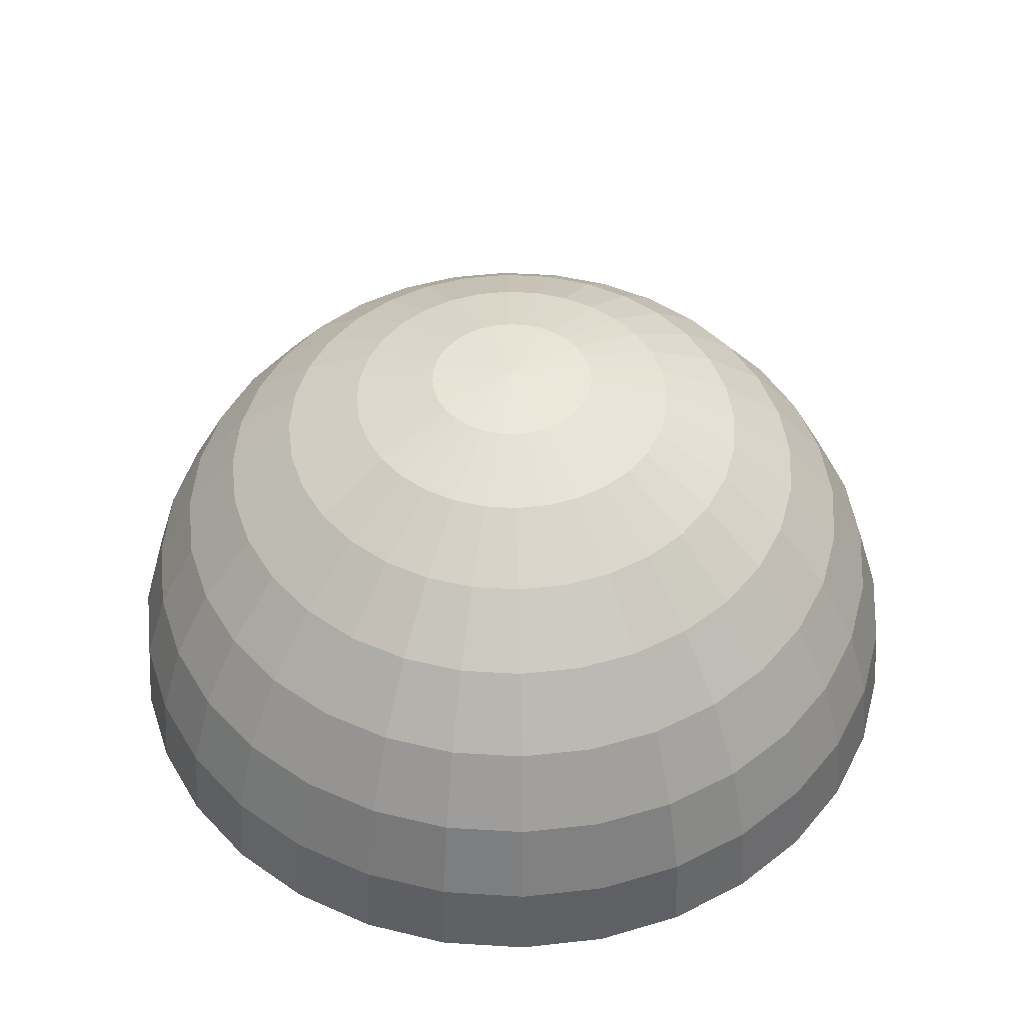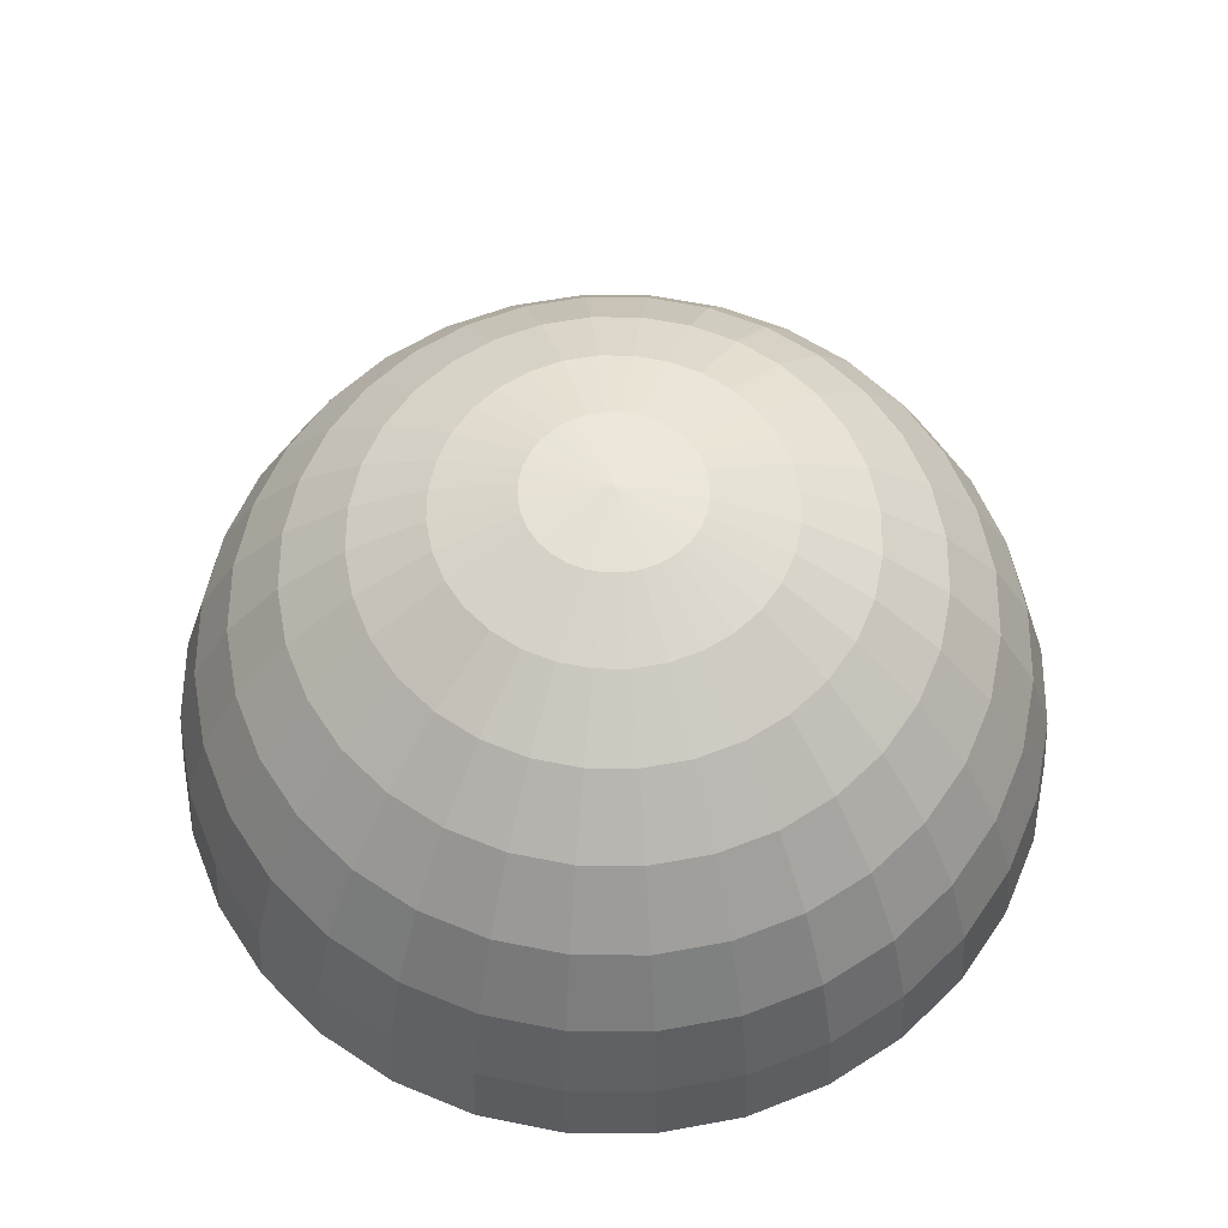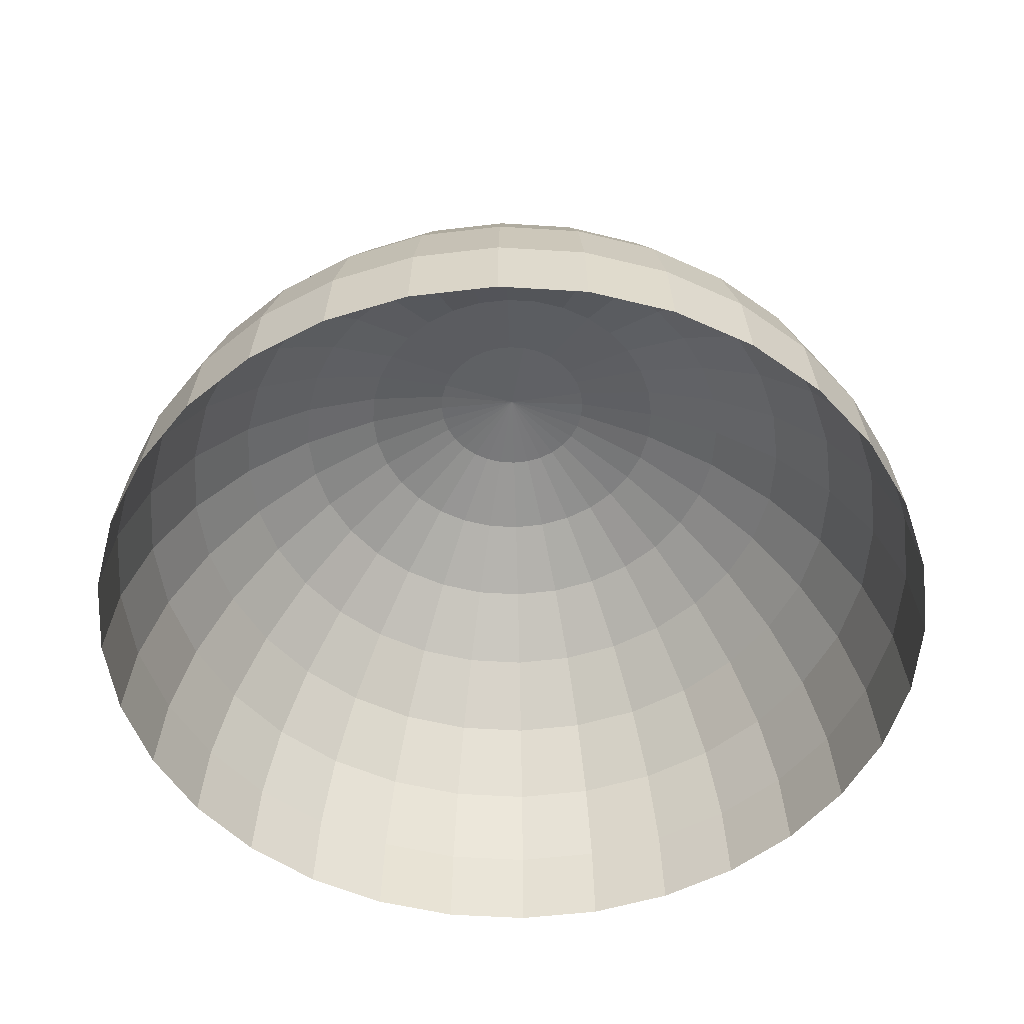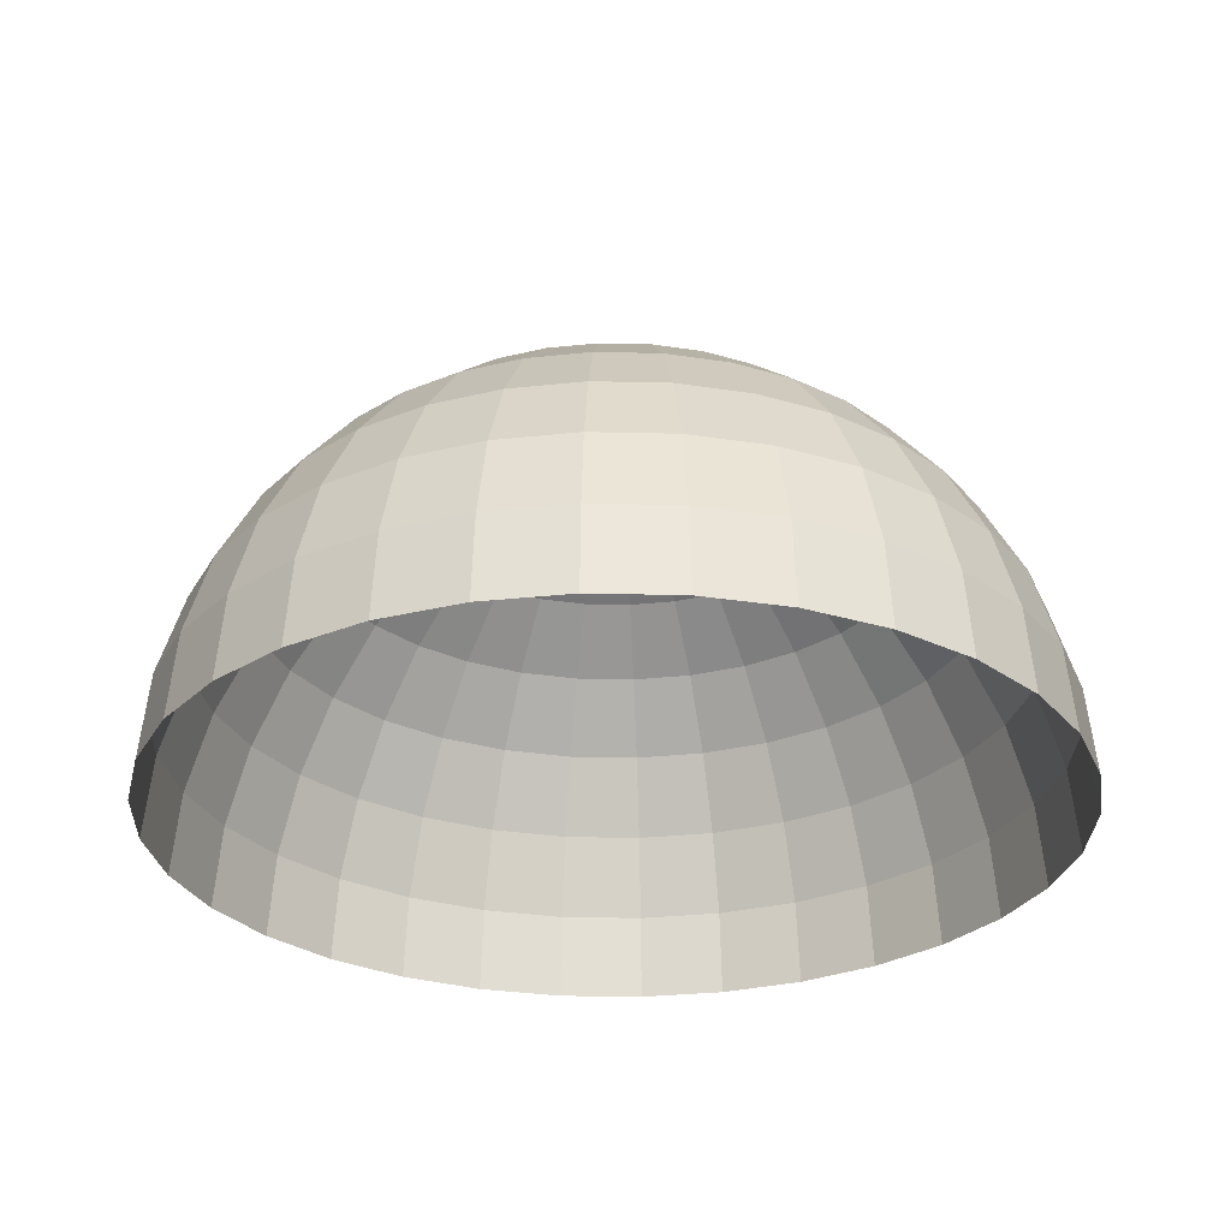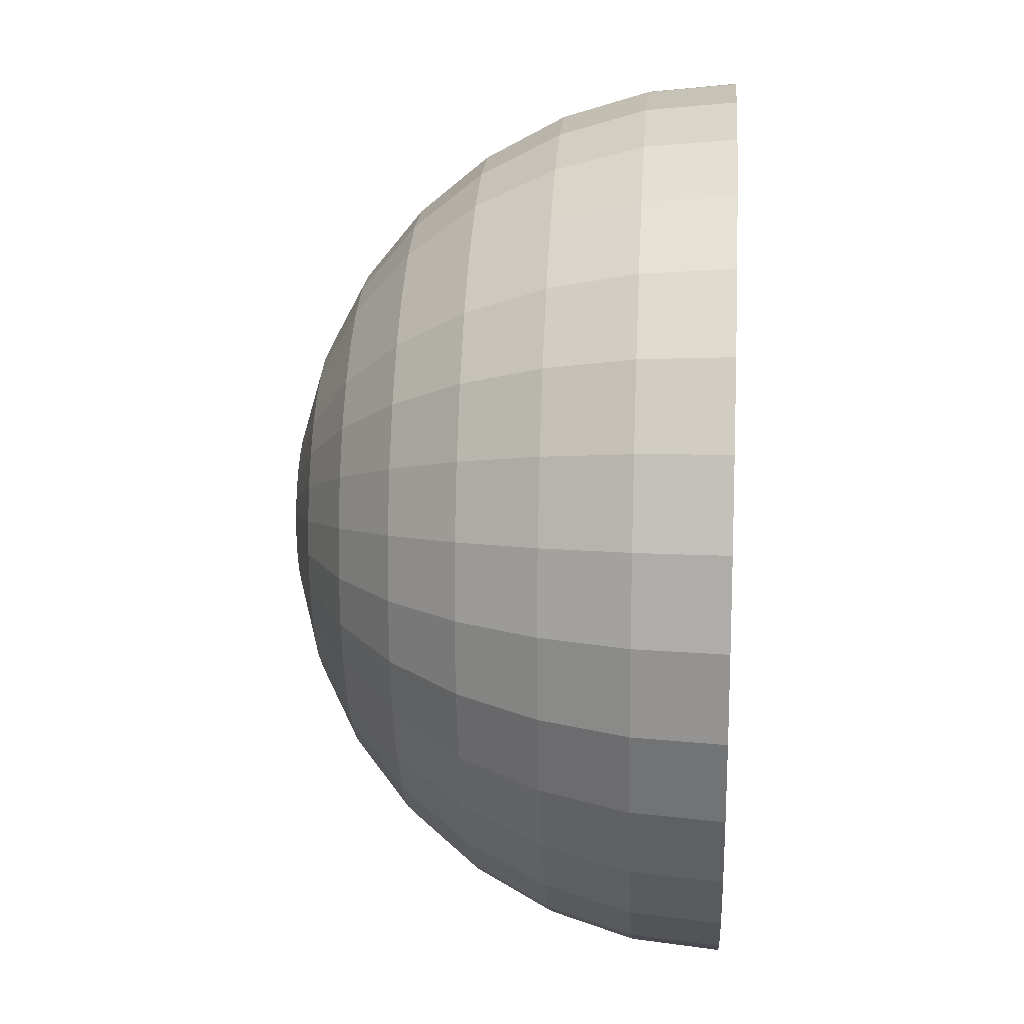
<metadata>
{"format":"obj","ext":"obj","renderer":"f3d","projection":"perspective","resolution":1024,"background":"white","views":[{"elev":47.0,"azim":65.9,"up":"+Y"},{"elev":58.9,"azim":-106.4,"up":"+Y"},{"elev":-52.3,"azim":170.5,"up":"+Y"},{"elev":-28.6,"azim":-86.4,"up":"+Y"},{"elev":15.6,"azim":-85.8,"up":"+Z"}]}
</metadata>
<code>
o Sphere
v -0.1951 0.9808 0
v -0.3827 0.9239 0
v -0.5556 0.8315 0
v -0.7071 0.7071 0
v -0.8315 0.5556 0
v -0.9239 0.3827 0
v -0.9808 0.1951 0
v -1 0 0
v -0.1913 0.9808 -0.03806
v -0.3753 0.9239 -0.07466
v -0.5449 0.8315 -0.1084
v -0.6935 0.7071 -0.1379
v -0.8155 0.5556 -0.1622
v -0.9061 0.3827 -0.1802
v -0.9619 0.1951 -0.1913
v -0.9808 0 -0.1951
v -0.1802 0.9808 -0.07466
v -0.3536 0.9239 -0.1464
v -0.5133 0.8315 -0.2126
v -0.6533 0.7071 -0.2706
v -0.7682 0.5556 -0.3182
v -0.8536 0.3827 -0.3536
v -0.9061 0.1951 -0.3753
v -0.9239 0 -0.3827
v -0.1622 0.9808 -0.1084
v -0.3182 0.9239 -0.2126
v -0.4619 0.8315 -0.3087
v -0.5879 0.7071 -0.3928
v -0.6913 0.5556 -0.4619
v -0.7682 0.3827 -0.5133
v -0.8155 0.1951 -0.5449
v -0.8315 0 -0.5556
v -0.1379 0.9808 -0.1379
v -0.2706 0.9239 -0.2706
v -0.3928 0.8315 -0.3928
v -0.5 0.7071 -0.5
v -0.5879 0.5556 -0.5879
v -0.6533 0.3827 -0.6533
v -0.6935 0.1951 -0.6935
v -0.7071 0 -0.7071
v -0.1084 0.9808 -0.1622
v -0.2126 0.9239 -0.3182
v -0.3087 0.8315 -0.4619
v -0.3928 0.7071 -0.5879
v -0.4619 0.5556 -0.6913
v -0.5133 0.3827 -0.7682
v -0.5449 0.1951 -0.8155
v -0.5556 0 -0.8315
v -0.07466 0.9808 -0.1802
v -0.1464 0.9239 -0.3536
v -0.2126 0.8315 -0.5133
v -0.2706 0.7071 -0.6533
v -0.3182 0.5556 -0.7682
v -0.3536 0.3827 -0.8536
v -0.3753 0.1951 -0.9061
v -0.3827 0 -0.9239
v -0.03806 0.9808 -0.1913
v -0.07466 0.9239 -0.3753
v -0.1084 0.8315 -0.5449
v -0.1379 0.7071 -0.6935
v -0.1622 0.5556 -0.8155
v -0.1802 0.3827 -0.9061
v -0.1913 0.1951 -0.9619
v -0.1951 0 -0.9808
v 0 0.9808 -0.1951
v 0 0.9239 -0.3827
v 0 0.8315 -0.5556
v 0 0.7071 -0.7071
v 0 0.5556 -0.8315
v 0 0.3827 -0.9239
v 0 0.1951 -0.9808
v 0 0 -1
v 0.03806 0.9808 -0.1913
v 0.07466 0.9239 -0.3753
v 0.1084 0.8315 -0.5449
v 0.1379 0.7071 -0.6935
v 0.1622 0.5556 -0.8155
v 0.1802 0.3827 -0.9061
v 0.1913 0.1951 -0.9619
v 0.1951 0 -0.9808
v 0.07466 0.9808 -0.1802
v 0.1464 0.9239 -0.3536
v 0.2126 0.8315 -0.5133
v 0.2706 0.7071 -0.6533
v 0.3182 0.5556 -0.7682
v 0.3536 0.3827 -0.8536
v 0.3753 0.1951 -0.9061
v 0.3827 0 -0.9239
v 0.1084 0.9808 -0.1622
v 0.2126 0.9239 -0.3182
v 0.3087 0.8315 -0.4619
v 0.3928 0.7071 -0.5879
v 0.4619 0.5556 -0.6913
v 0.5133 0.3827 -0.7682
v 0.5449 0.1951 -0.8155
v 0.5556 0 -0.8315
v 0.1379 0.9808 -0.1379
v 0.2706 0.9239 -0.2706
v 0.3928 0.8315 -0.3928
v 0.5 0.7071 -0.5
v 0.5879 0.5556 -0.5879
v 0.6533 0.3827 -0.6533
v 0.6935 0.1951 -0.6935
v 0.7071 0 -0.7071
v 0.1622 0.9808 -0.1084
v 0.3182 0.9239 -0.2126
v 0.4619 0.8315 -0.3087
v 0.5879 0.7071 -0.3928
v 0.6913 0.5556 -0.4619
v 0.7682 0.3827 -0.5133
v 0.8155 0.1951 -0.5449
v 0.8315 0 -0.5556
v 0.1802 0.9808 -0.07466
v 0.3536 0.9239 -0.1464
v 0.5133 0.8315 -0.2126
v 0.6533 0.7071 -0.2706
v 0.7682 0.5556 -0.3182
v 0.8536 0.3827 -0.3536
v 0.9061 0.1951 -0.3753
v 0.9239 0 -0.3827
v 0.1913 0.9808 -0.03806
v 0.3753 0.9239 -0.07466
v 0.5449 0.8315 -0.1084
v 0.6935 0.7071 -0.1379
v 0.8155 0.5556 -0.1622
v 0.9061 0.3827 -0.1802
v 0.9619 0.1951 -0.1913
v 0.9808 0 -0.1951
v 0.1951 0.9808 0
v 0.3827 0.9239 -0
v 0.5556 0.8315 -0
v 0.7071 0.7071 0
v 0.8315 0.5556 0
v 0.9239 0.3827 -0
v 0.9808 0.1951 0
v 1 0 0
v 0.1913 0.9808 0.03806
v 0.3753 0.9239 0.07466
v 0.5449 0.8315 0.1084
v 0.6935 0.7071 0.1379
v 0.8155 0.5556 0.1622
v 0.9061 0.3827 0.1802
v 0.9619 0.1951 0.1913
v 0.9808 0 0.1951
v 0.1802 0.9808 0.07466
v 0.3536 0.9239 0.1464
v 0.5133 0.8315 0.2126
v 0.6533 0.7071 0.2706
v 0.7682 0.5556 0.3182
v 0.8536 0.3827 0.3536
v 0.9061 0.1951 0.3753
v 0.9239 0 0.3827
v 0.1622 0.9808 0.1084
v 0.3182 0.9239 0.2126
v 0.4619 0.8315 0.3087
v 0.5879 0.7071 0.3928
v 0.6913 0.5556 0.4619
v 0.7682 0.3827 0.5133
v 0.8155 0.1951 0.5449
v 0.8315 0 0.5556
v 0.1379 0.9808 0.1379
v 0.2706 0.9239 0.2706
v 0.3928 0.8315 0.3928
v 0.5 0.7071 0.5
v 0.5879 0.5556 0.5879
v 0.6533 0.3827 0.6533
v 0.6935 0.1951 0.6935
v 0.7071 0 0.7071
v 0.1084 0.9808 0.1622
v 0.2126 0.9239 0.3182
v 0.3087 0.8315 0.4619
v 0.3928 0.7071 0.5879
v 0.4619 0.5556 0.6913
v 0.5133 0.3827 0.7682
v 0.5449 0.1951 0.8155
v 0.5556 0 0.8315
v 0.07466 0.9808 0.1802
v 0.1464 0.9239 0.3536
v 0.2126 0.8315 0.5133
v 0.2706 0.7071 0.6533
v 0.3182 0.5556 0.7682
v 0.3536 0.3827 0.8536
v 0.3753 0.1951 0.9061
v 0.3827 0 0.9239
v 0.03806 0.9808 0.1913
v 0.07466 0.9239 0.3753
v 0.1084 0.8315 0.5449
v 0.1379 0.7071 0.6935
v 0.1622 0.5556 0.8155
v 0.1802 0.3827 0.9061
v 0.1913 0.1951 0.9619
v 0.1951 0 0.9808
v 0 0.9808 0.1951
v 0 0.9239 0.3827
v 0 0.8315 0.5556
v 0 0.7071 0.7071
v 0 0.5556 0.8315
v 0 0.3827 0.9239
v 0 0.1951 0.9808
v 0 0 1
v -0.03806 0.9808 0.1913
v -0.07466 0.9239 0.3753
v -0.1084 0.8315 0.5449
v -0.1379 0.7071 0.6935
v -0.1622 0.5556 0.8155
v -0.1802 0.3827 0.9061
v -0.1913 0.1951 0.9619
v -0.1951 0 0.9808
v -0.07466 0.9808 0.1802
v -0.1464 0.9239 0.3536
v -0.2126 0.8315 0.5133
v -0.2706 0.7071 0.6533
v -0.3182 0.5556 0.7682
v -0.3536 0.3827 0.8536
v -0.3753 0.1951 0.9061
v -0.3827 0 0.9239
v -0.1084 0.9808 0.1622
v -0.2126 0.9239 0.3182
v -0.3087 0.8315 0.4619
v -0.3928 0.7071 0.5879
v -0.4619 0.5556 0.6913
v -0.5133 0.3827 0.7682
v -0.5449 0.1951 0.8155
v -0.5556 0 0.8315
v -0.1379 0.9808 0.1379
v -0.2706 0.9239 0.2706
v -0.3928 0.8315 0.3928
v -0.5 0.7071 0.5
v -0.5879 0.5556 0.5879
v -0.6533 0.3827 0.6533
v -0.6935 0.1951 0.6935
v -0.7071 0 0.7071
v -0.1622 0.9808 0.1084
v -0.3182 0.9239 0.2126
v -0.4619 0.8315 0.3087
v -0.5879 0.7071 0.3928
v -0.6913 0.5556 0.4619
v -0.7682 0.3827 0.5133
v -0.8155 0.1951 0.5449
v -0.8315 0 0.5556
v 0 1 0
v -0.1802 0.9808 0.07466
v -0.3536 0.9239 0.1464
v -0.5133 0.8315 0.2126
v -0.6533 0.7071 0.2706
v -0.7682 0.5556 0.3182
v -0.8536 0.3827 0.3536
v -0.9061 0.1951 0.3753
v -0.9239 0 0.3827
v -0.1913 0.9808 0.03806
v -0.3753 0.9239 0.07466
v -0.5449 0.8315 0.1084
v -0.6935 0.7071 0.1379
v -0.8155 0.5556 0.1622
v -0.9061 0.3827 0.1802
v -0.9619 0.1951 0.1913
v -0.9808 0 0.1951
f 8 7 15 16
f 1 241 9
f 2 1 9 10
f 3 2 10 11
f 4 3 11 12
f 5 4 12 13
f 6 5 13 14
f 7 6 14 15
f 15 14 22 23
f 16 15 23 24
f 9 241 17
f 10 9 17 18
f 11 10 18 19
f 12 11 19 20
f 13 12 20 21
f 14 13 21 22
f 20 19 27 28
f 21 20 28 29
f 22 21 29 30
f 23 22 30 31
f 24 23 31 32
f 17 241 25
f 18 17 25 26
f 19 18 26 27
f 32 31 39 40
f 25 241 33
f 26 25 33 34
f 27 26 34 35
f 28 27 35 36
f 29 28 36 37
f 30 29 37 38
f 31 30 38 39
f 36 35 43 44
f 37 36 44 45
f 38 37 45 46
f 39 38 46 47
f 40 39 47 48
f 33 241 41
f 34 33 41 42
f 35 34 42 43
f 48 47 55 56
f 41 241 49
f 42 41 49 50
f 43 42 50 51
f 44 43 51 52
f 45 44 52 53
f 46 45 53 54
f 47 46 54 55
f 53 52 60 61
f 54 53 61 62
f 55 54 62 63
f 56 55 63 64
f 49 241 57
f 50 49 57 58
f 51 50 58 59
f 52 51 59 60
f 57 241 65
f 58 57 65 66
f 59 58 66 67
f 60 59 67 68
f 61 60 68 69
f 62 61 69 70
f 63 62 70 71
f 64 63 71 72
f 69 68 76 77
f 70 69 77 78
f 71 70 78 79
f 72 71 79 80
f 65 241 73
f 66 65 73 74
f 67 66 74 75
f 68 67 75 76
f 74 73 81 82
f 75 74 82 83
f 76 75 83 84
f 77 76 84 85
f 78 77 85 86
f 79 78 86 87
f 80 79 87 88
f 73 241 81
f 86 85 93 94
f 87 86 94 95
f 88 87 95 96
f 81 241 89
f 82 81 89 90
f 83 82 90 91
f 84 83 91 92
f 85 84 92 93
f 91 90 98 99
f 92 91 99 100
f 93 92 100 101
f 94 93 101 102
f 95 94 102 103
f 96 95 103 104
f 89 241 97
f 90 89 97 98
f 103 102 110 111
f 104 103 111 112
f 97 241 105
f 98 97 105 106
f 99 98 106 107
f 100 99 107 108
f 101 100 108 109
f 102 101 109 110
f 107 106 114 115
f 108 107 115 116
f 109 108 116 117
f 110 109 117 118
f 111 110 118 119
f 112 111 119 120
f 105 241 113
f 106 105 113 114
f 119 118 126 127
f 120 119 127 128
f 113 241 121
f 114 113 121 122
f 115 114 122 123
f 116 115 123 124
f 117 116 124 125
f 118 117 125 126
f 124 123 131 132
f 125 124 132 133
f 126 125 133 134
f 127 126 134 135
f 128 127 135 136
f 121 241 129
f 122 121 129 130
f 123 122 130 131
f 136 135 143 144
f 129 241 137
f 130 129 137 138
f 131 130 138 139
f 132 131 139 140
f 133 132 140 141
f 134 133 141 142
f 135 134 142 143
f 140 139 147 148
f 141 140 148 149
f 142 141 149 150
f 143 142 150 151
f 144 143 151 152
f 137 241 145
f 138 137 145 146
f 139 138 146 147
f 152 151 159 160
f 145 241 153
f 146 145 153 154
f 147 146 154 155
f 148 147 155 156
f 149 148 156 157
f 150 149 157 158
f 151 150 158 159
f 157 156 164 165
f 158 157 165 166
f 159 158 166 167
f 160 159 167 168
f 153 241 161
f 154 153 161 162
f 155 154 162 163
f 156 155 163 164
f 162 161 169 170
f 163 162 170 171
f 164 163 171 172
f 165 164 172 173
f 166 165 173 174
f 167 166 174 175
f 168 167 175 176
f 161 241 169
f 174 173 181 182
f 175 174 182 183
f 176 175 183 184
f 169 241 177
f 170 169 177 178
f 171 170 178 179
f 172 171 179 180
f 173 172 180 181
f 178 177 185 186
f 179 178 186 187
f 180 179 187 188
f 181 180 188 189
f 182 181 189 190
f 183 182 190 191
f 184 183 191 192
f 177 241 185
f 190 189 197 198
f 191 190 198 199
f 192 191 199 200
f 185 241 193
f 186 185 193 194
f 187 186 194 195
f 188 187 195 196
f 189 188 196 197
f 195 194 202 203
f 196 195 203 204
f 197 196 204 205
f 198 197 205 206
f 199 198 206 207
f 200 199 207 208
f 193 241 201
f 194 193 201 202
f 207 206 214 215
f 208 207 215 216
f 201 241 209
f 202 201 209 210
f 203 202 210 211
f 204 203 211 212
f 205 204 212 213
f 206 205 213 214
f 211 210 218 219
f 212 211 219 220
f 213 212 220 221
f 214 213 221 222
f 215 214 222 223
f 216 215 223 224
f 209 241 217
f 210 209 217 218
f 223 222 230 231
f 224 223 231 232
f 217 241 225
f 218 217 225 226
f 219 218 226 227
f 220 219 227 228
f 221 220 228 229
f 222 221 229 230
f 228 227 235 236
f 229 228 236 237
f 230 229 237 238
f 231 230 238 239
f 232 231 239 240
f 225 241 233
f 226 225 233 234
f 227 226 234 235
f 240 239 248 249
f 233 241 242
f 234 233 242 243
f 235 234 243 244
f 236 235 244 245
f 237 236 245 246
f 238 237 246 247
f 239 238 247 248
f 246 245 253 254
f 247 246 254 255
f 248 247 255 256
f 249 248 256 257
f 242 241 250
f 243 242 250 251
f 244 243 251 252
f 245 244 252 253
f 250 241 1
f 251 250 1 2
f 252 251 2 3
f 253 252 3 4
f 254 253 4 5
f 255 254 5 6
f 256 255 6 7
f 257 256 7 8

</code>
